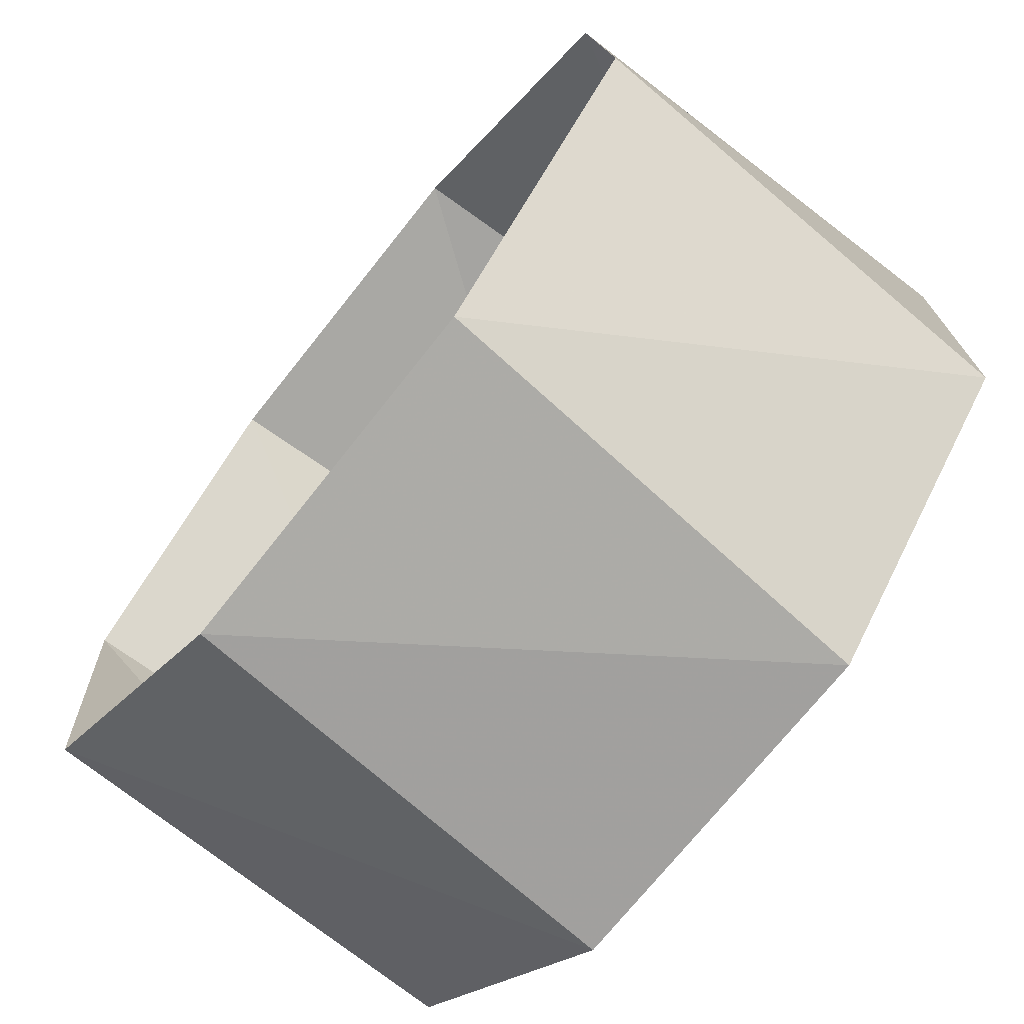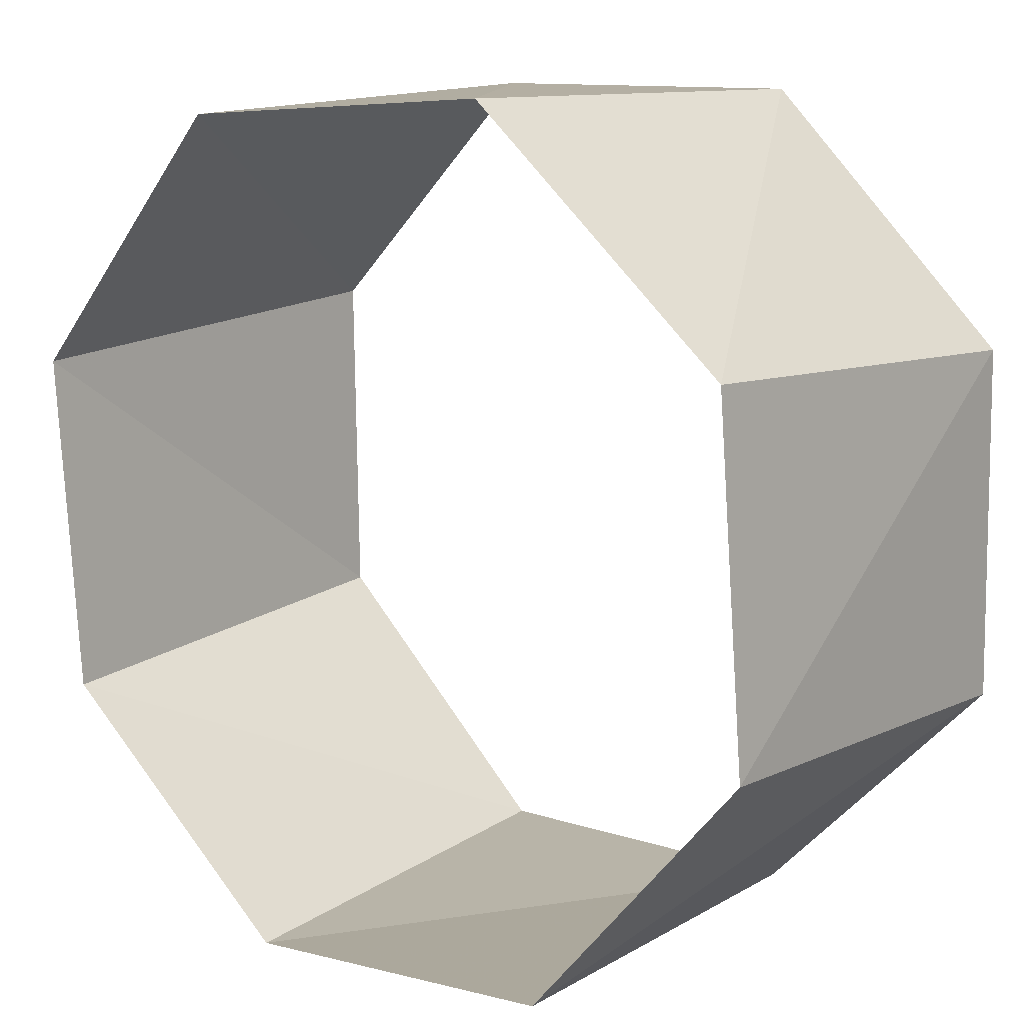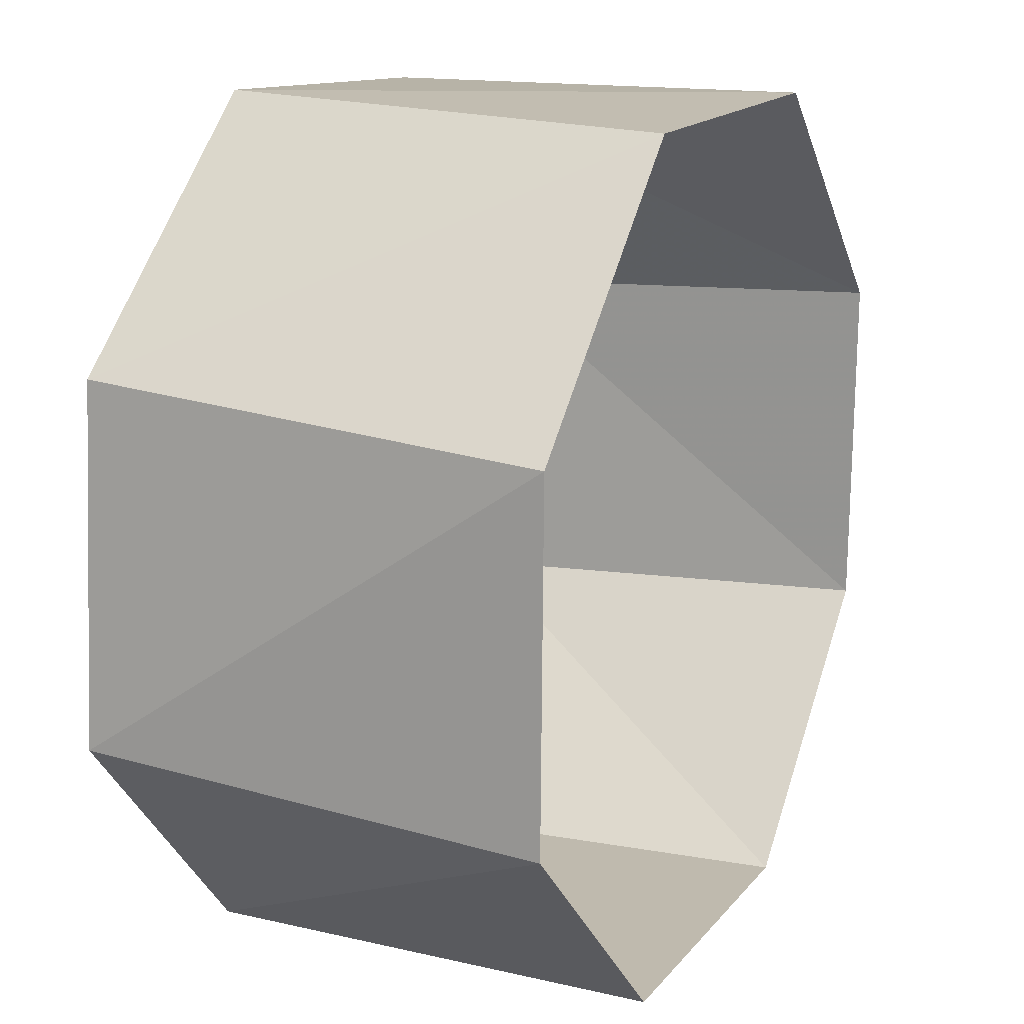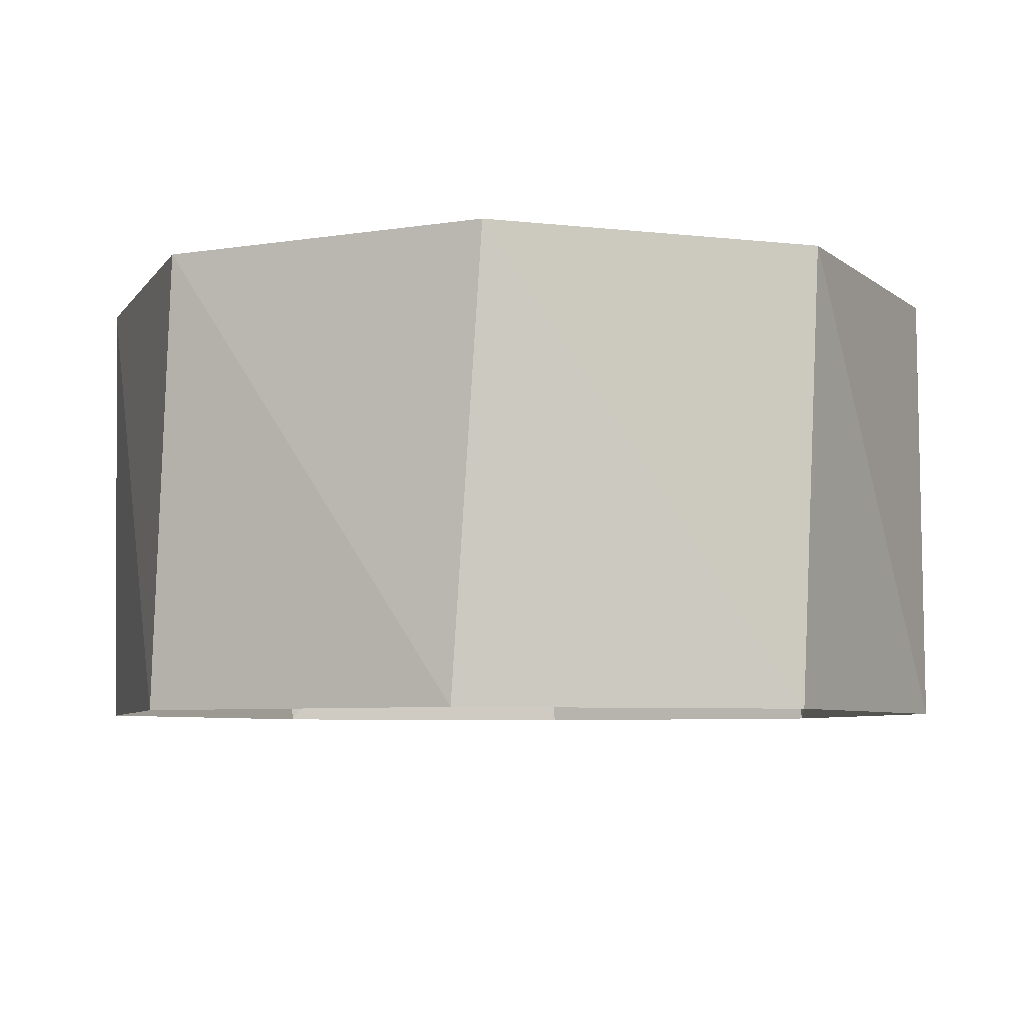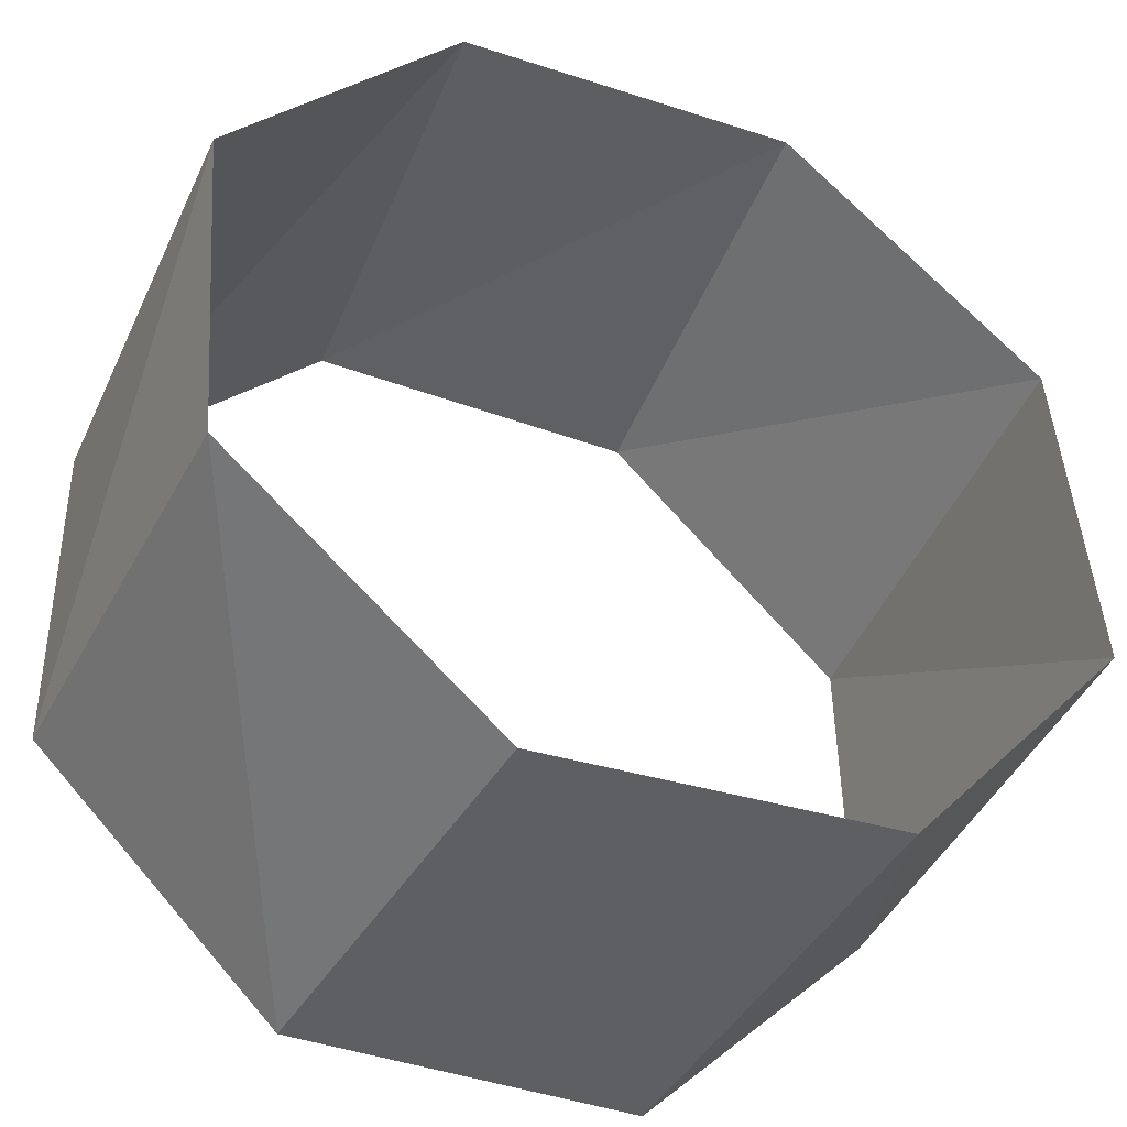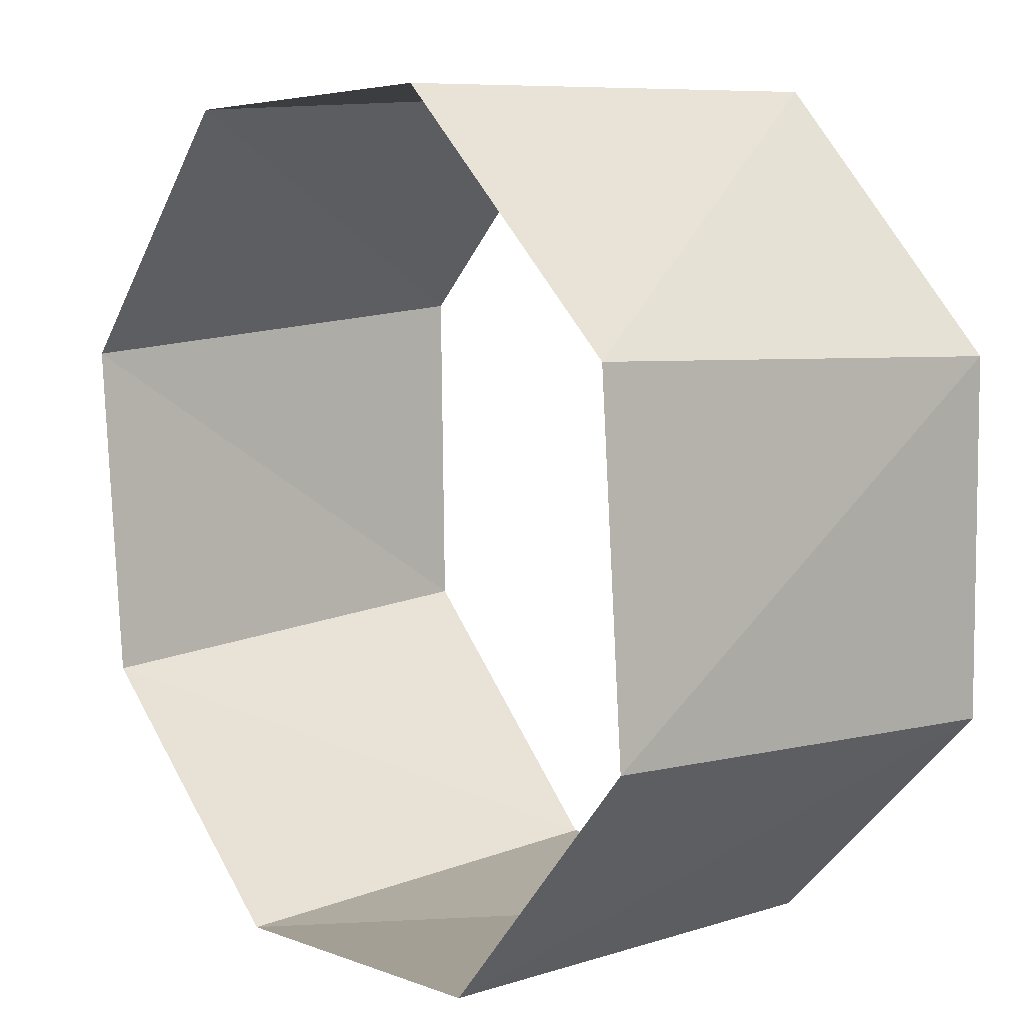
<metadata>
{"format":"obj","ext":"obj","renderer":"f3d","projection":"perspective","resolution":1024,"background":"white","views":[{"elev":-71.8,"azim":51.2,"up":"+Y"},{"elev":12.8,"azim":38.7,"up":"+Y"},{"elev":17.1,"azim":115.4,"up":"+Y"},{"elev":-6.1,"azim":-59.5,"up":"+Z"},{"elev":-42.7,"azim":-24.3,"up":"+Y"},{"elev":10.0,"azim":51.5,"up":"+Y"}]}
</metadata>
<code>
v 0.3681 0.9298 19
v -0.3971 0.9178 19
v -0.9298 0.3681 19
v -0.9178 -0.3971 19
v -0.3681 -0.9298 19
v 0.3971 -0.9178 19
v 0.9298 -0.3681 19
v 0.9178 0.3971 19
v 0.309 0.9511 20
v -0.454 0.891 20
v -0.9511 0.309 20
v -0.891 -0.454 20
v -0.309 -0.9511 20
v 0.454 -0.891 20
v 0.9511 -0.309 20
v 0.891 0.454 20
f 16 8 15
f 8 15 7
f 15 7 14
f 7 14 6
f 14 6 13
f 6 13 5
f 13 5 12
f 5 12 4
f 12 4 11
f 4 11 3
f 11 3 10
f 3 10 2
f 10 2 9
f 2 9 1
f 9 1 16
f 1 16 8

</code>
